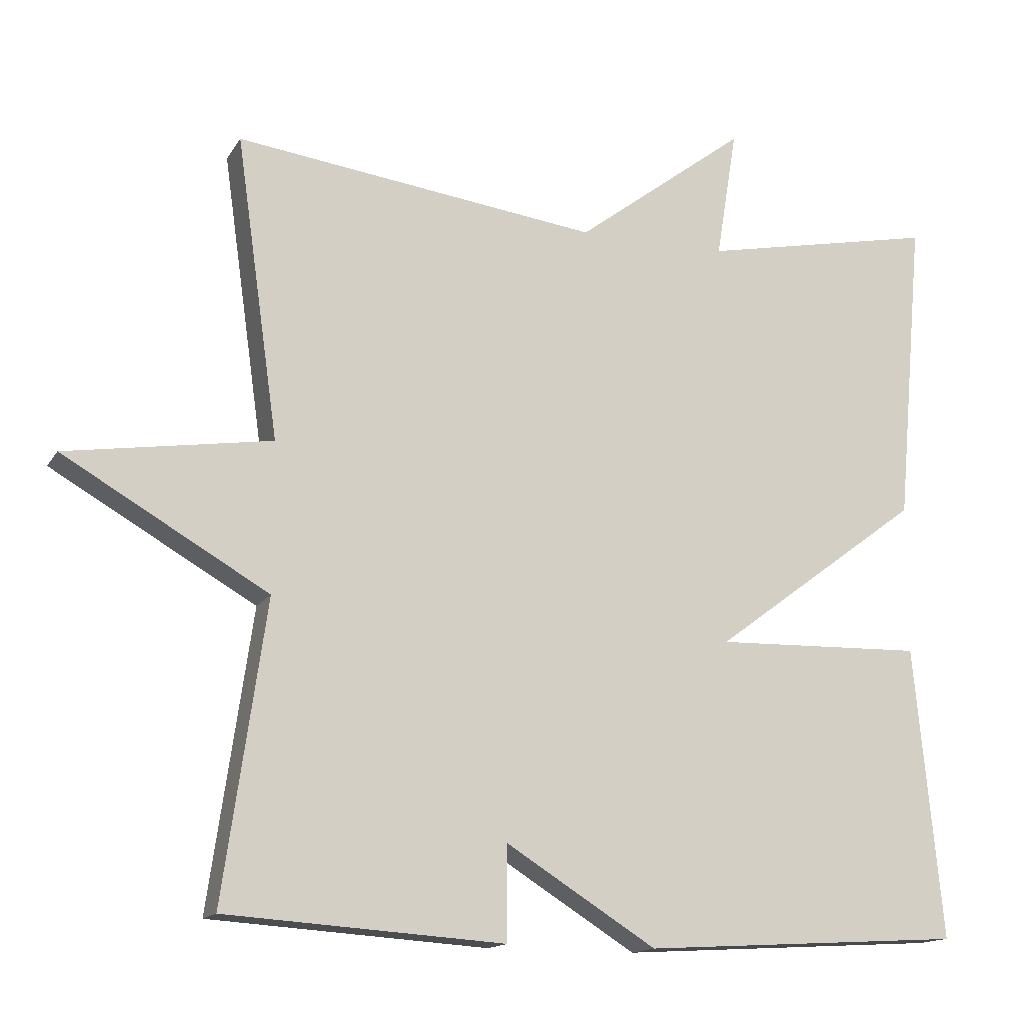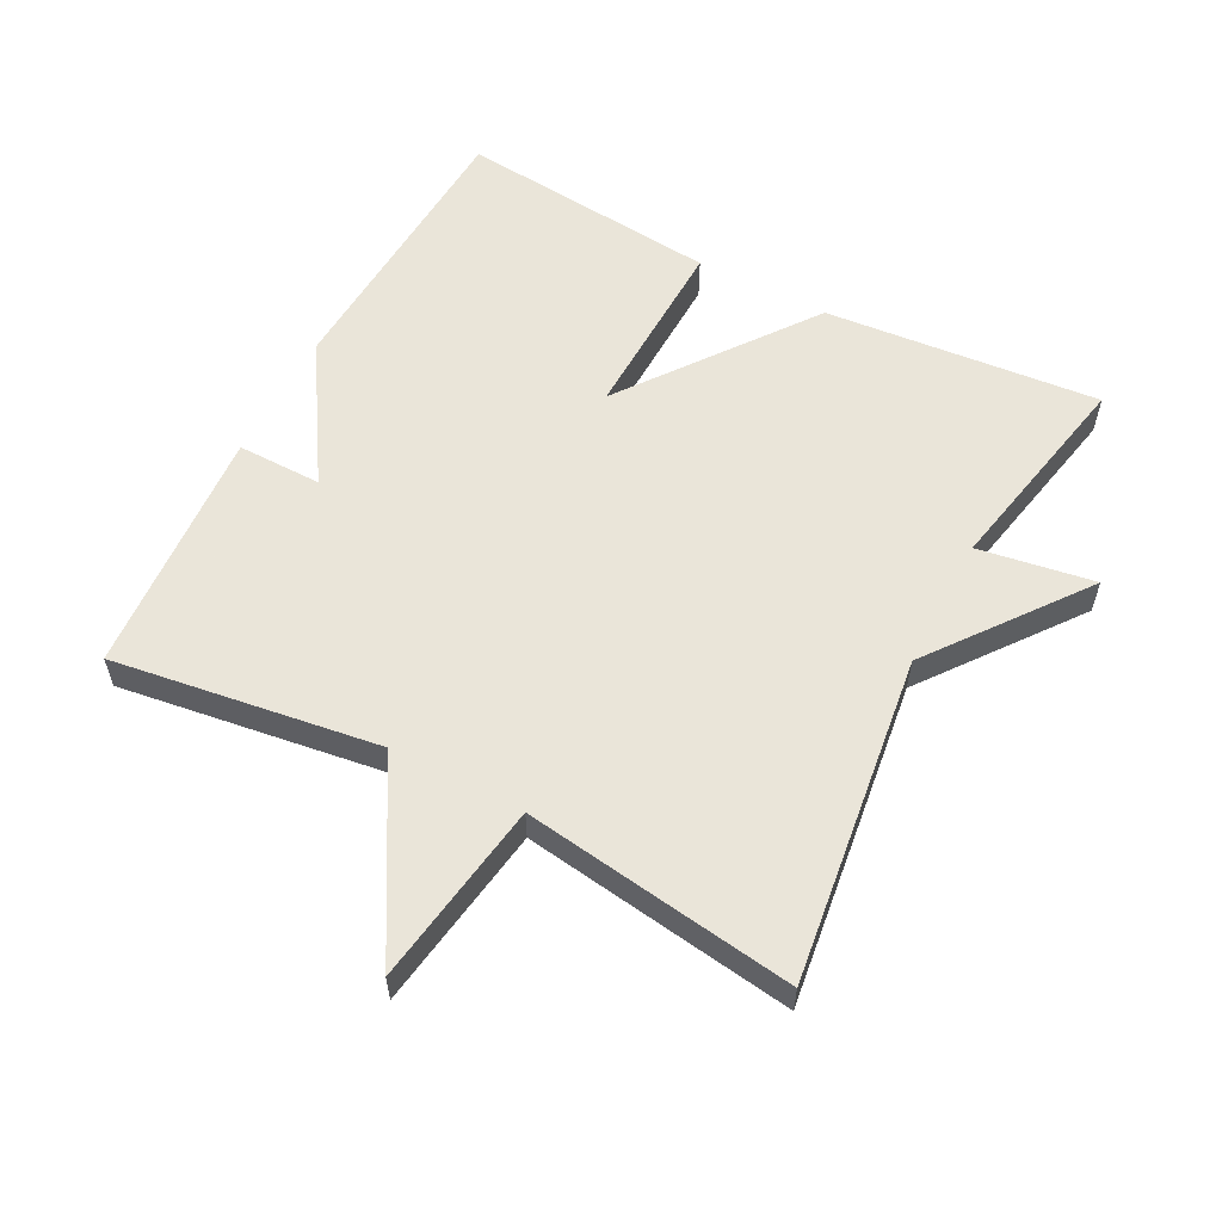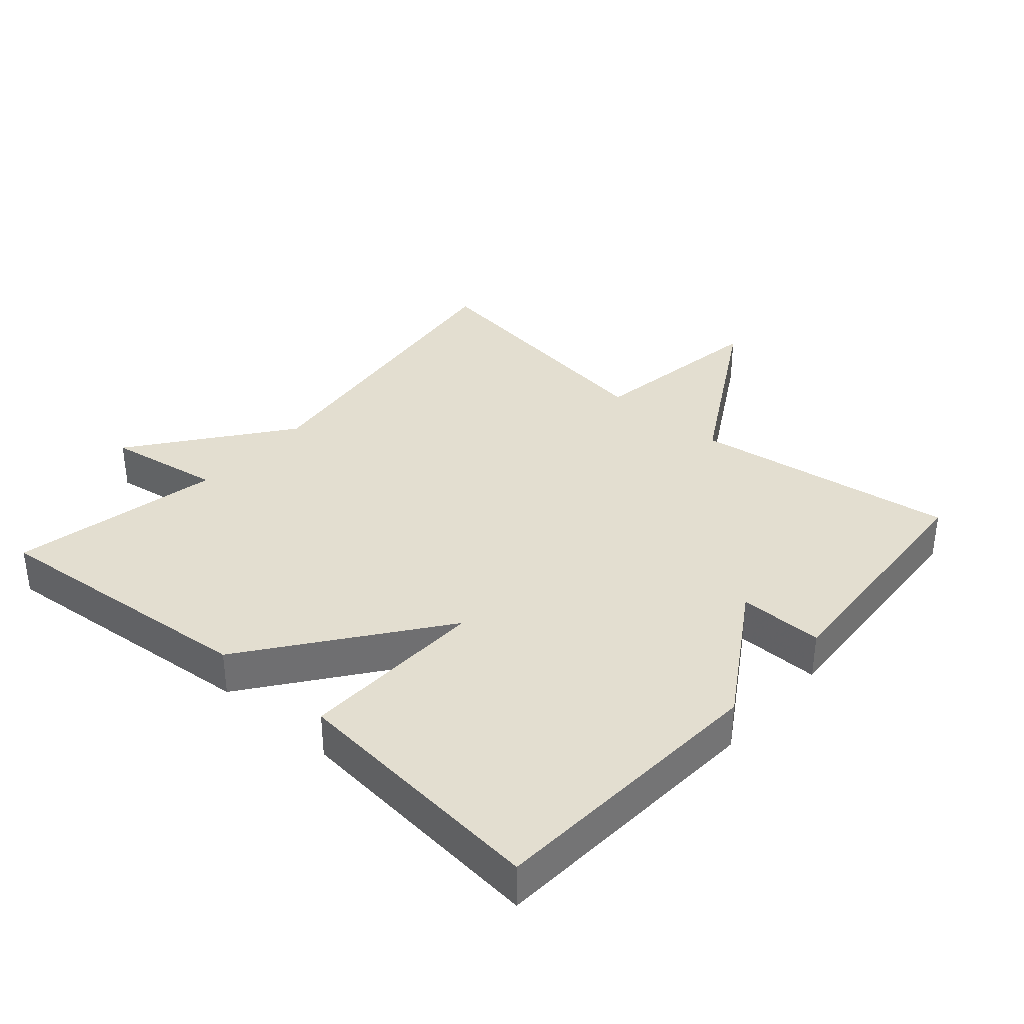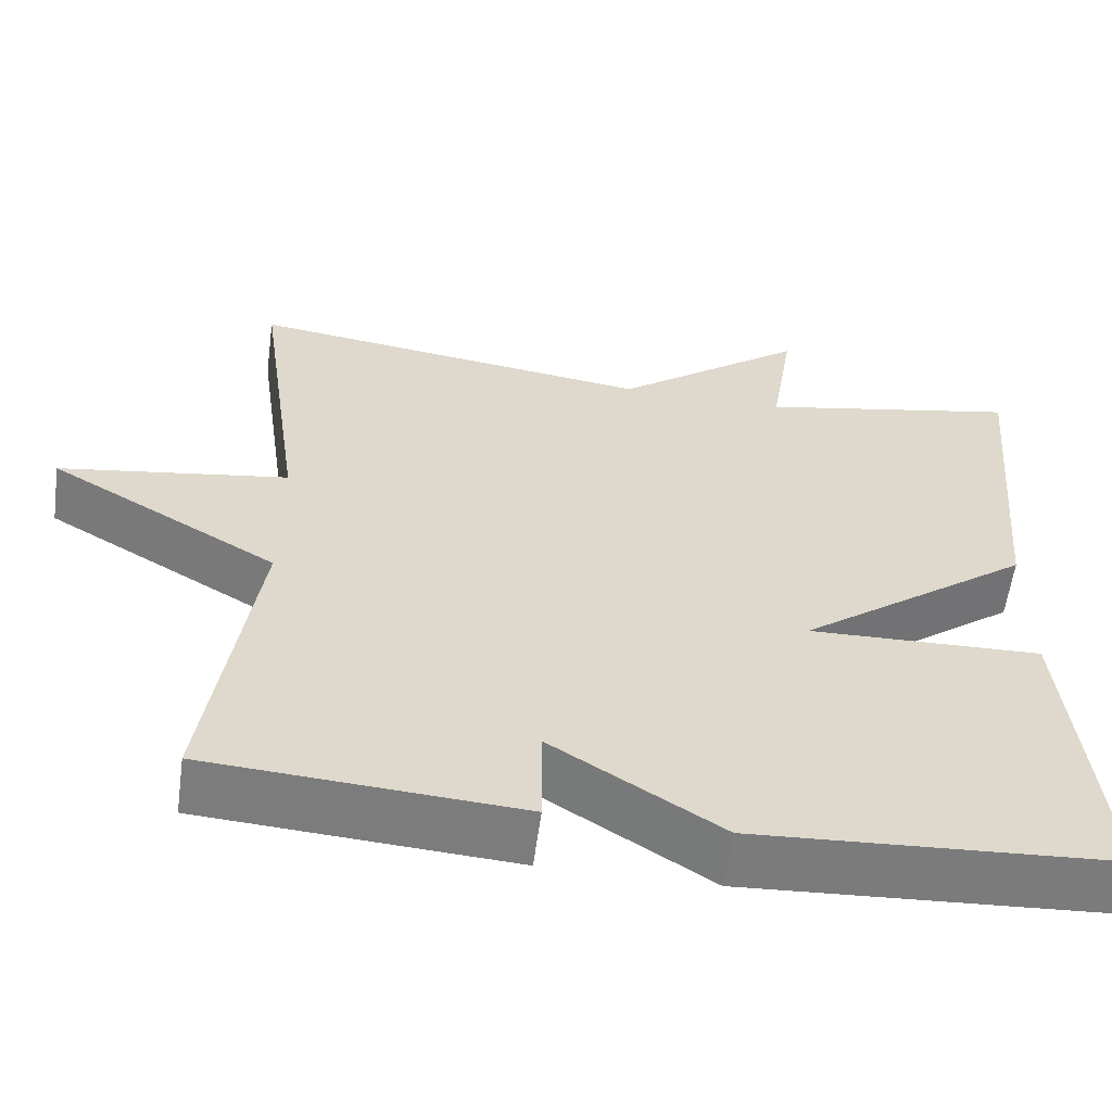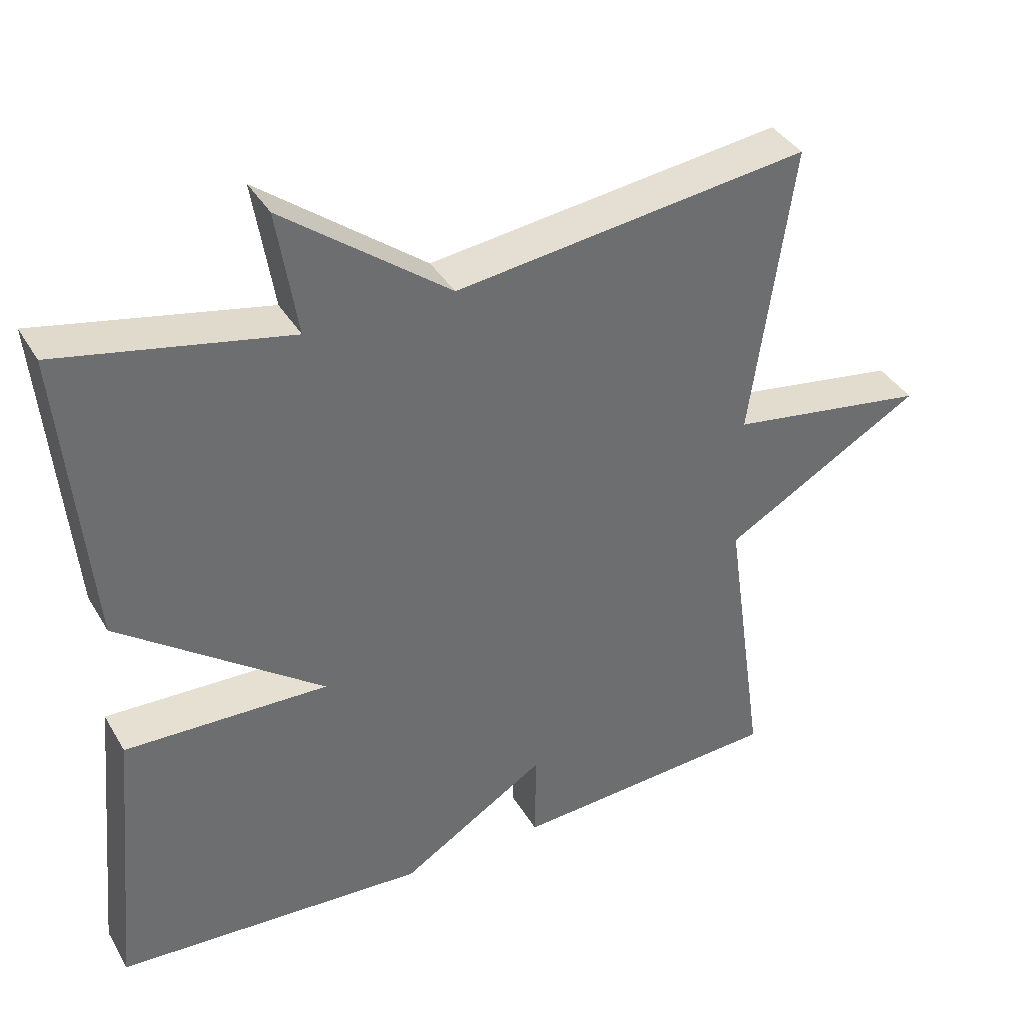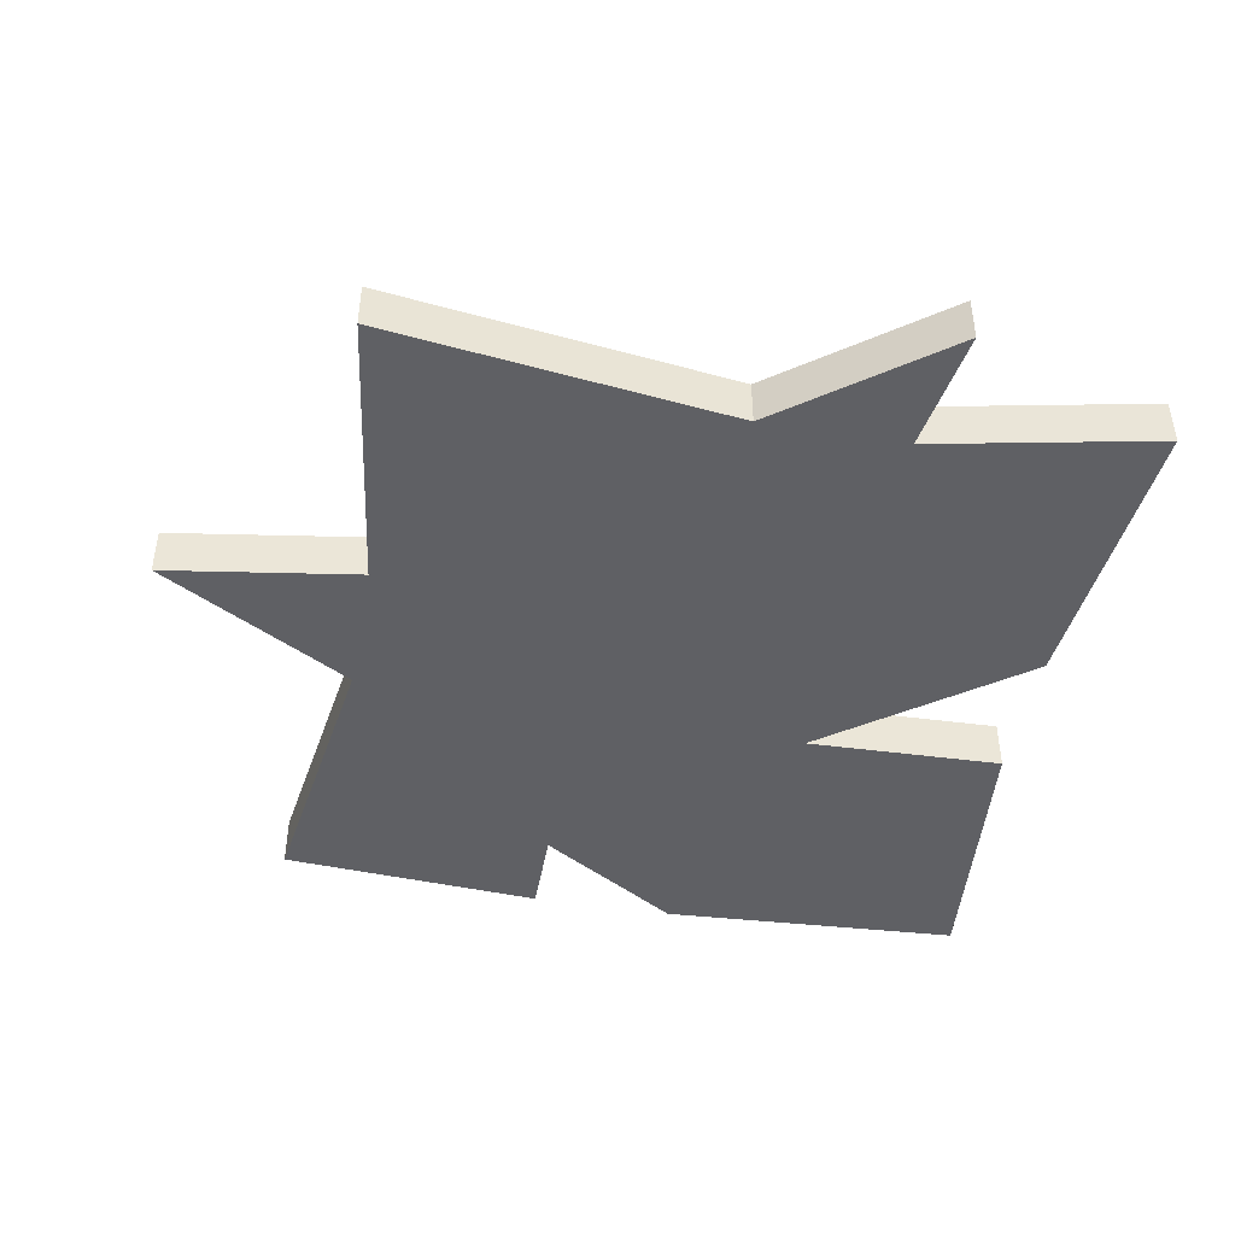
<metadata>
{"format":"obj","ext":"obj","renderer":"f3d","projection":"perspective","resolution":1024,"background":"white","views":[{"elev":-14.8,"azim":-20.7,"up":"+Z"},{"elev":57.7,"azim":-62.4,"up":"+Y"},{"elev":35.7,"azim":131.3,"up":"+Y"},{"elev":-58.7,"azim":-7.7,"up":"+Z"},{"elev":38.1,"azim":152.6,"up":"+Z"},{"elev":-44.8,"azim":-10.4,"up":"+Y"}]}
</metadata>
<code>
v -0.5 0.07 0.5
v -0.014 0.07 0.437
v 0.214 0.07 0.61
v 0.186 0.07 0.437
v 0.5 0.07 0.5
v 0.463 0.07 0.09
v 0.184 0.07 -0.118
v 0.463 0.07 -0.11
v 0.5 0.07 -0.5
v 0.072 0.07 -0.525
v -0.129 0.07 -0.399
v -0.128 0.07 -0.525
v -0.5 0.07 -0.5
v -0.443 0.07 -0.104
v -0.717 0.07 0.054
v -0.443 0.07 0.096
v -0.5 0 0.5
v -0.014 0 0.437
v 0.214 0 0.61
v 0.186 0 0.437
v 0.5 0 0.5
v 0.463 0 0.09
v 0.184 0 -0.118
v 0.463 0 -0.11
v 0.5 0 -0.5
v 0.072 0 -0.525
v -0.129 0 -0.399
v -0.128 0 -0.525
v -0.5 0 -0.5
v -0.443 0 -0.104
v -0.717 0 0.054
v -0.443 0 0.096
f 14 15 16
f 11 12 13 14
f 11 14 16
f 9 10 11
f 8 9 11
f 7 8 11
f 16 1 2
f 11 16 2
f 7 11 2
f 4 5 6 7
f 2 3 4
f 2 4 7
f 32 31 30
f 30 29 28 27
f 32 30 27
f 27 26 25
f 27 25 24
f 27 24 23
f 18 17 32
f 18 32 27
f 18 27 23
f 23 22 21 20
f 20 19 18
f 23 20 18
f 1 17 18 2
f 2 18 19 3
f 3 19 20 4
f 4 20 21 5
f 5 21 22 6
f 6 22 23 7
f 7 23 24 8
f 8 24 25 9
f 9 25 26 10
f 10 26 27 11
f 11 27 28 12
f 12 28 29 13
f 13 29 30 14
f 14 30 31 15
f 15 31 32 16
f 16 32 17 1

</code>
